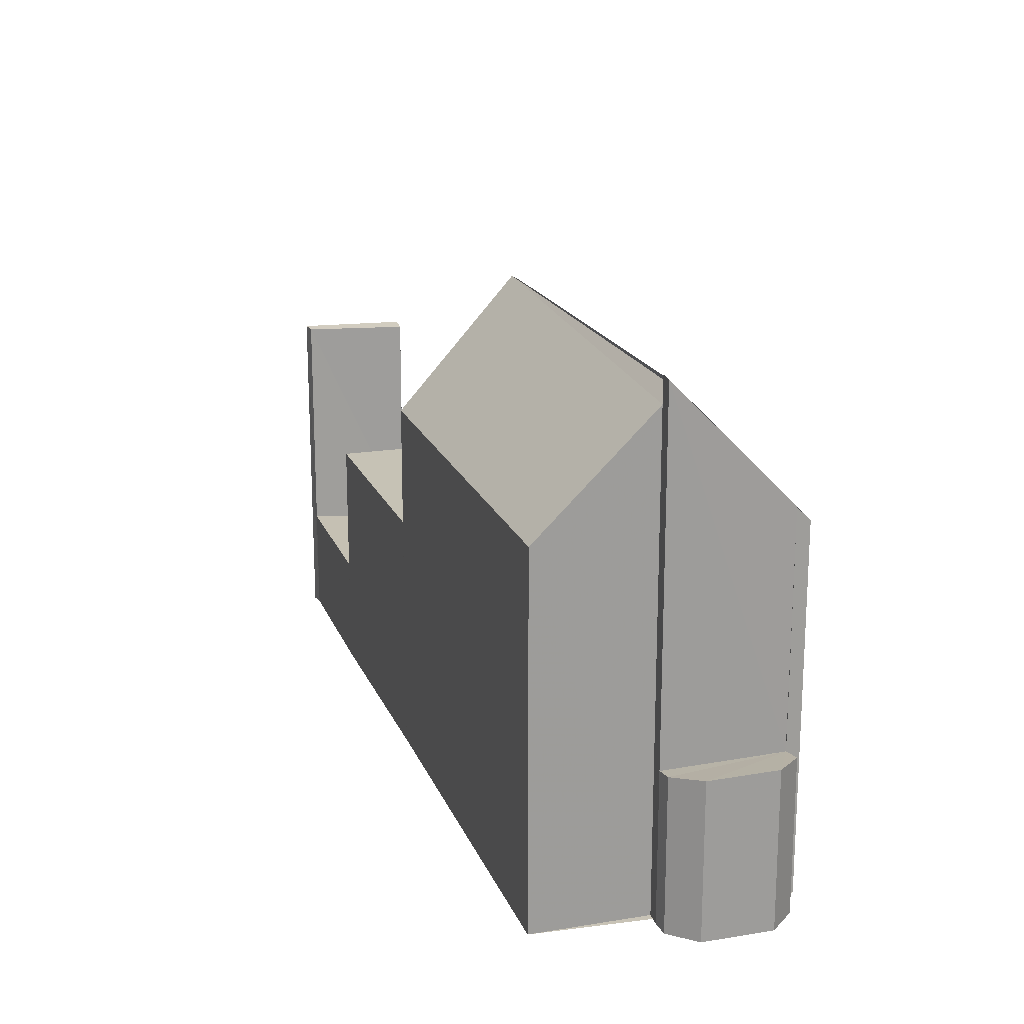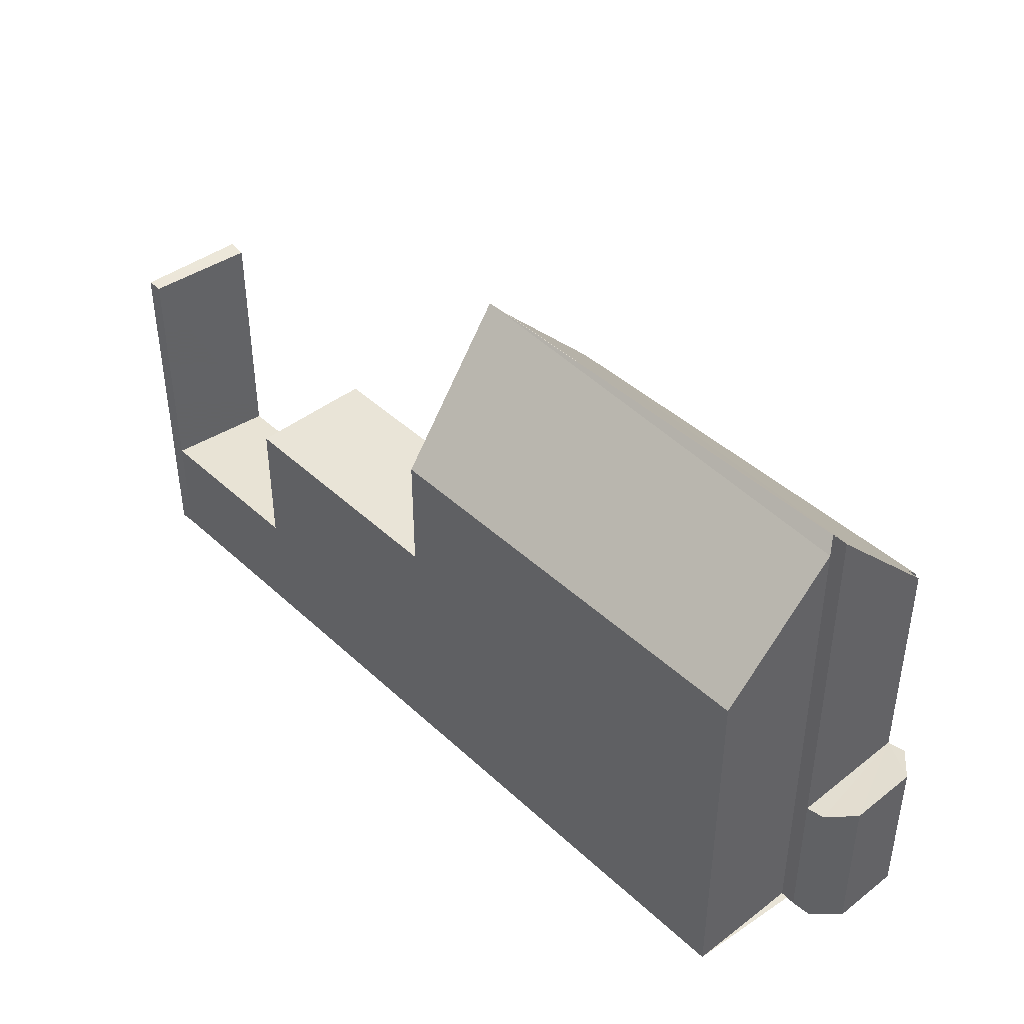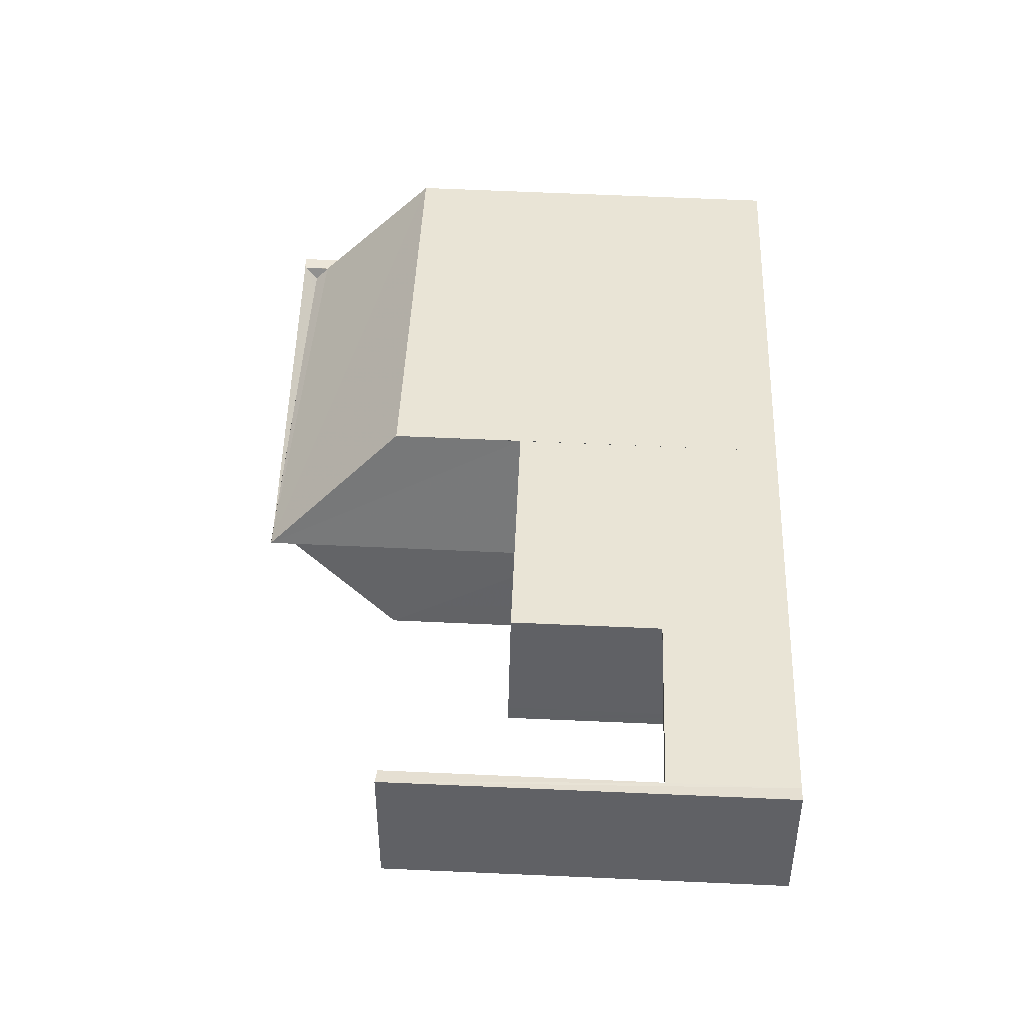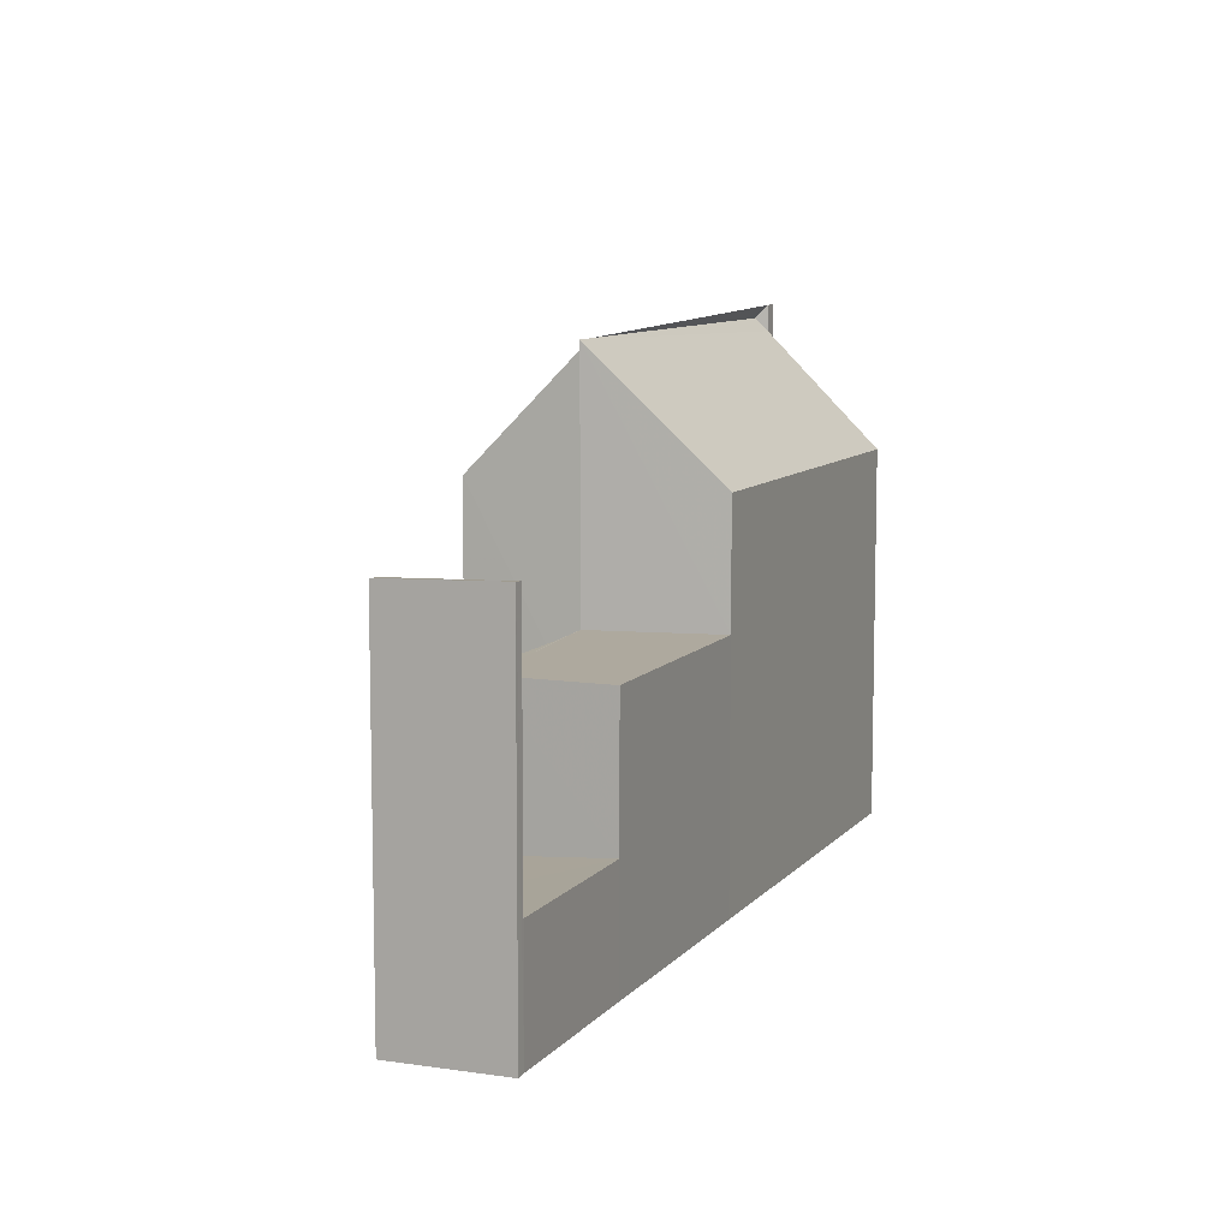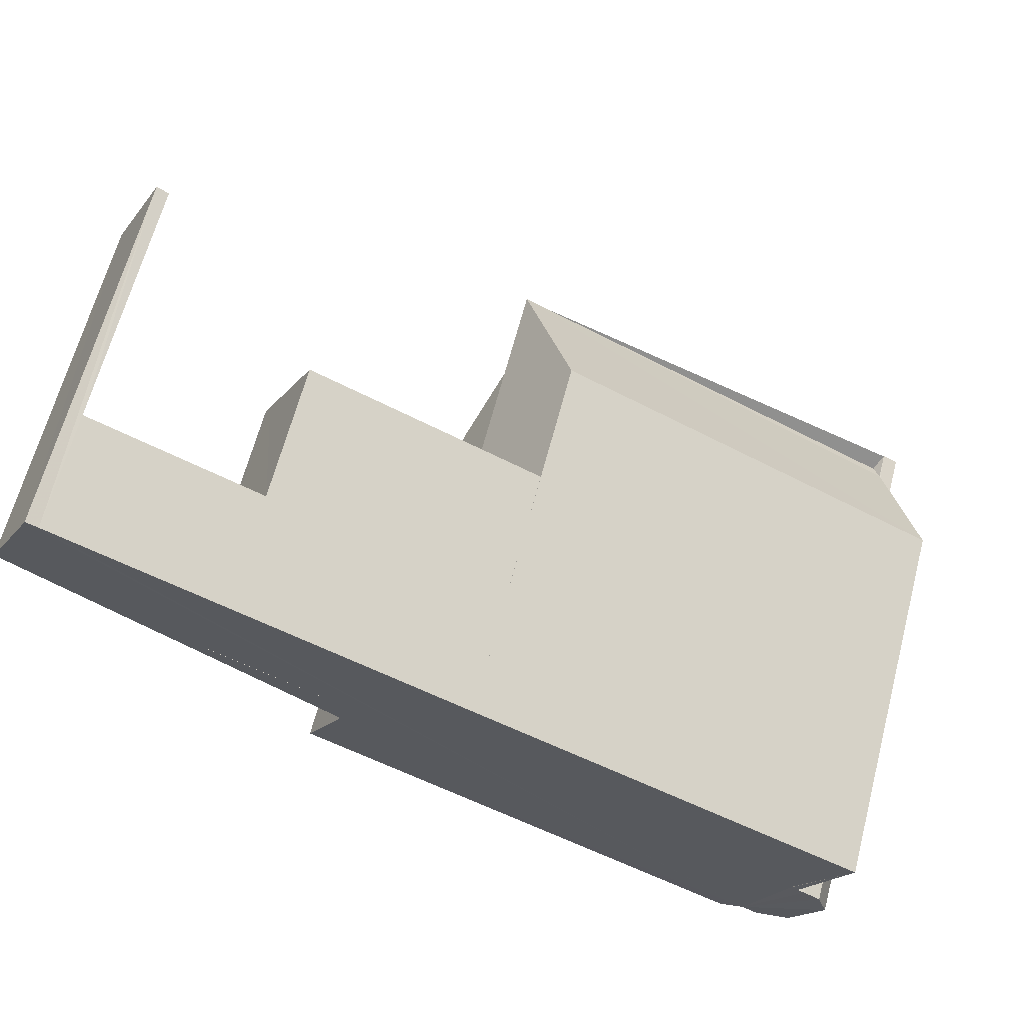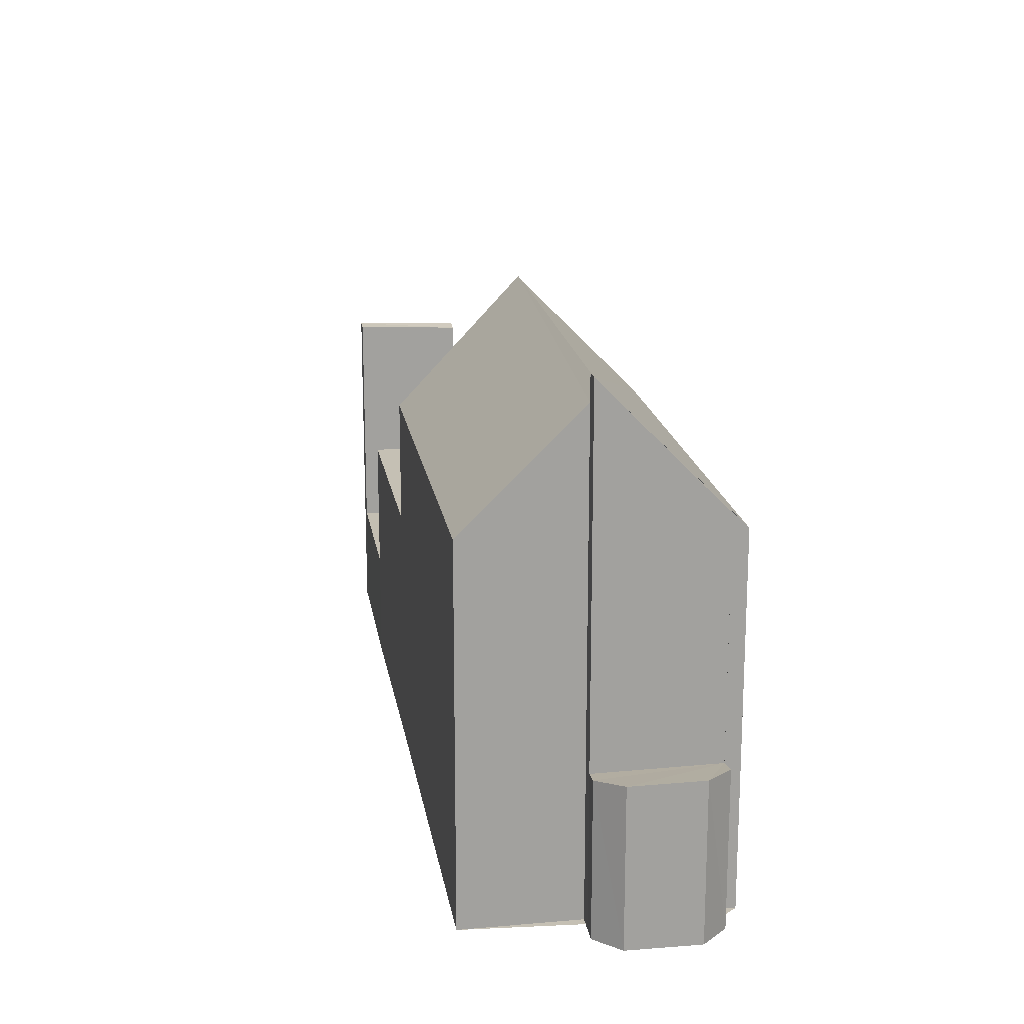
<metadata>
{"format":"obj","ext":"obj","renderer":"f3d","projection":"perspective","resolution":1024,"background":"white","views":[{"elev":19.0,"azim":-81.0,"up":"+Z"},{"elev":43.3,"azim":-106.0,"up":"+Z"},{"elev":68.6,"azim":92.5,"up":"+Y"},{"elev":8.9,"azim":138.6,"up":"+Z"},{"elev":65.1,"azim":-165.2,"up":"+Y"},{"elev":18.3,"azim":-72.4,"up":"+Z"}]}
</metadata>
<code>
v 8.473e+04 4.468e+05 -0.413
v 8.473e+04 4.468e+05 -0.413
v 8.473e+04 4.468e+05 -0.413
v 8.473e+04 4.468e+05 -0.413
v 8.473e+04 4.468e+05 -0.413
v 8.473e+04 4.468e+05 -0.413
v 8.473e+04 4.468e+05 -0.413
v 8.473e+04 4.468e+05 -0.413
v 8.473e+04 4.468e+05 -0.413
v 8.474e+04 4.468e+05 -0.413
v 8.474e+04 4.468e+05 -0.413
v 8.474e+04 4.468e+05 -0.413
v 8.475e+04 4.468e+05 -0.413
v 8.474e+04 4.468e+05 -0.413
v 8.474e+04 4.468e+05 -0.413
v 8.474e+04 4.468e+05 -0.413
v 8.474e+04 4.468e+05 -0.413
v 8.474e+04 4.468e+05 -0.413
v 8.474e+04 4.468e+05 -0.413
v 8.473e+04 4.468e+05 -0.413
v 8.473e+04 4.468e+05 -0.413
v 8.473e+04 4.468e+05 3.23
v 8.473e+04 4.468e+05 3.313
v 8.473e+04 4.468e+05 3.172
v 8.474e+04 4.468e+05 2.059
v 8.474e+04 4.468e+05 2.048
v 8.474e+04 4.468e+05 5.415
v 8.474e+04 4.468e+05 5.414
v 8.474e+04 4.468e+05 3.293
v 8.474e+04 4.468e+05 3.105
v 8.473e+04 4.468e+05 3.261
v 8.473e+04 4.468e+05 3.205
v 8.473e+04 4.468e+05 3.331
v 8.474e+04 4.468e+05 2.234
v 8.474e+04 4.468e+05 2.245
v 8.474e+04 4.468e+05 7.87
v 8.474e+04 4.468e+05 7.839
v 8.475e+04 4.468e+05 7.794
v 8.474e+04 4.468e+05 5.424
v 8.474e+04 4.468e+05 2.96
v 8.473e+04 4.468e+05 8.26
v 8.473e+04 4.468e+05 5.421
v 8.473e+04 4.468e+05 8.268
v 8.474e+04 4.468e+05 5.408
v 8.473e+04 4.468e+05 10.96
v 8.473e+04 4.468e+05 11.57
v 8.473e+04 4.468e+05 11.26
v 8.473e+04 4.468e+05 11.57
v 8.474e+04 4.468e+05 8.391
v 8.474e+04 4.468e+05 3.17
v 8.474e+04 4.468e+05 11.23
v 8.474e+04 4.468e+05 5.427
v 8.474e+04 4.468e+05 3.102
v 8.473e+04 4.468e+05 8.653
v 8.473e+04 4.468e+05 8.193
v 8.473e+04 4.468e+05 8.654
v 8.474e+04 4.468e+05 11.23
v 8.474e+04 4.468e+05 7.752
f 1 2 3 4 5 6 7 8 9 10 11 12 13 14 15 16 17 18 19 20 21
f 22 5 4 23
f 24 6 5 22
f 25 15 14 26
f 27 16 15 25 28
f 29 19 18 30
f 31 2 1 32
f 33 3 2 31
f 34 11 10 35
f 36 12 11 34 37
f 38 13 12 36
f 39 40 17 16 27
f 41 42 9 8 43
f 44 35 10 9 42
f 45 46 47
f 46 45 7 6 24 48
f 49 29 50 51
f 52 53 40 39
f 30 18 17 40
f 54 21 20 55
f 56 32 1 21 54
f 43 8 7 45
f 51 50 53 52 57
f 57 52 42 41
f 55 20 19 29 49
f 28 25 35 44
f 37 34 26 58
f 58 26 14 13 38
f 23 4 3 33
f 48 24 32 56
f 53 50 29 30 40
f 57 41 43 45 47 51
f 28 44 42 52 39 27
f 26 34 35 25
f 58 38 36 37
f 32 24 22 23 33 31
f 48 56 54 55 49 51 47 46

</code>
